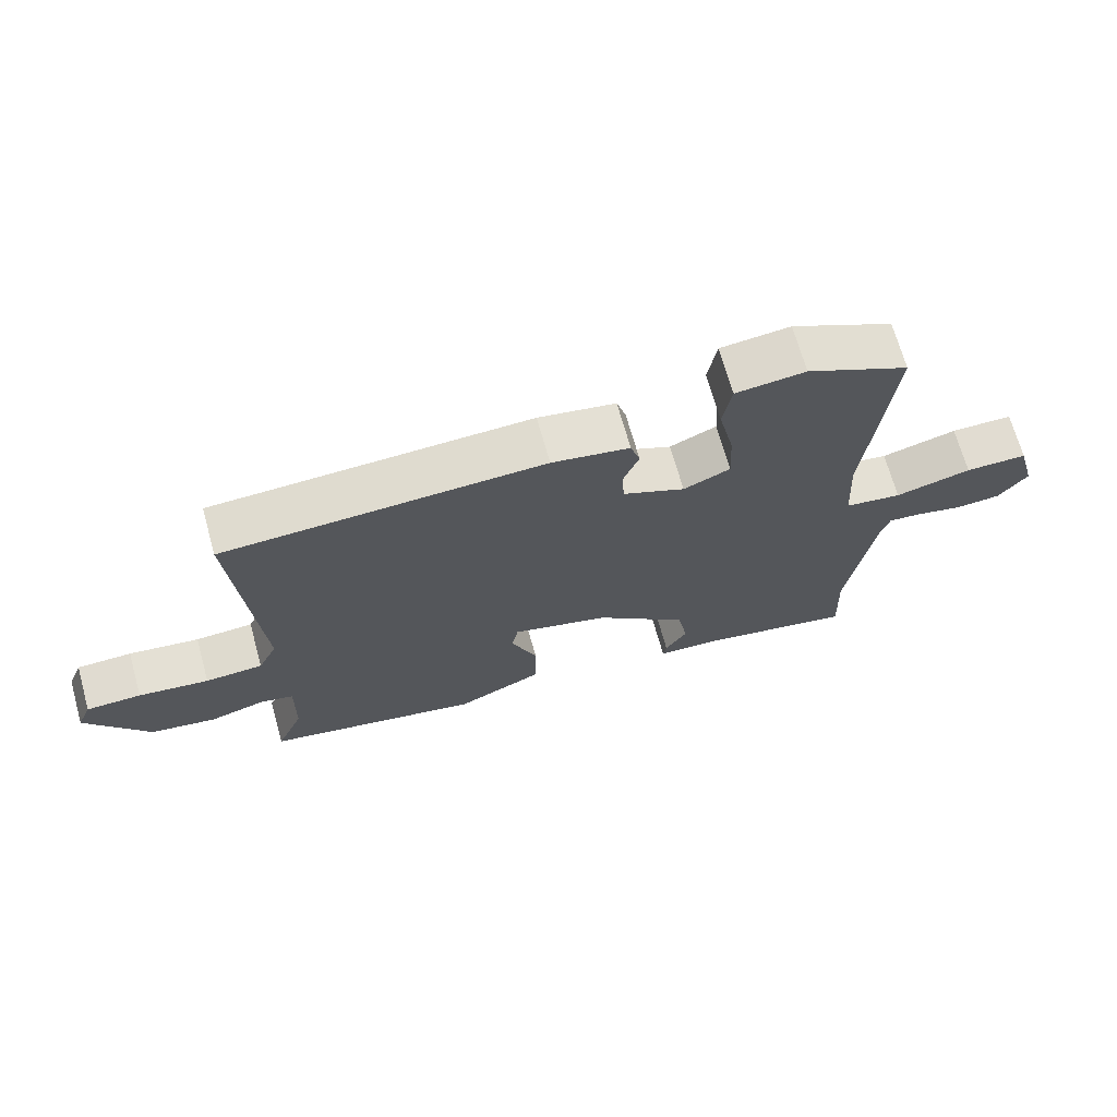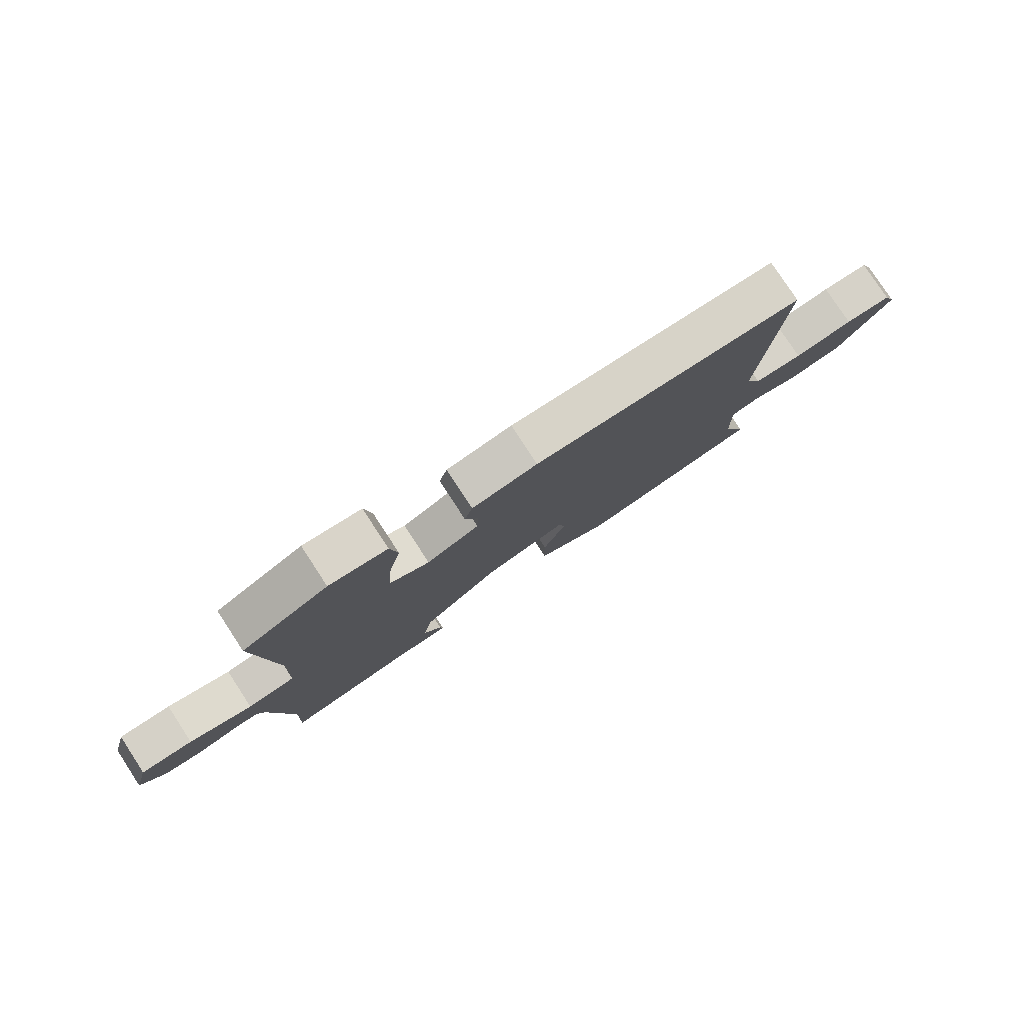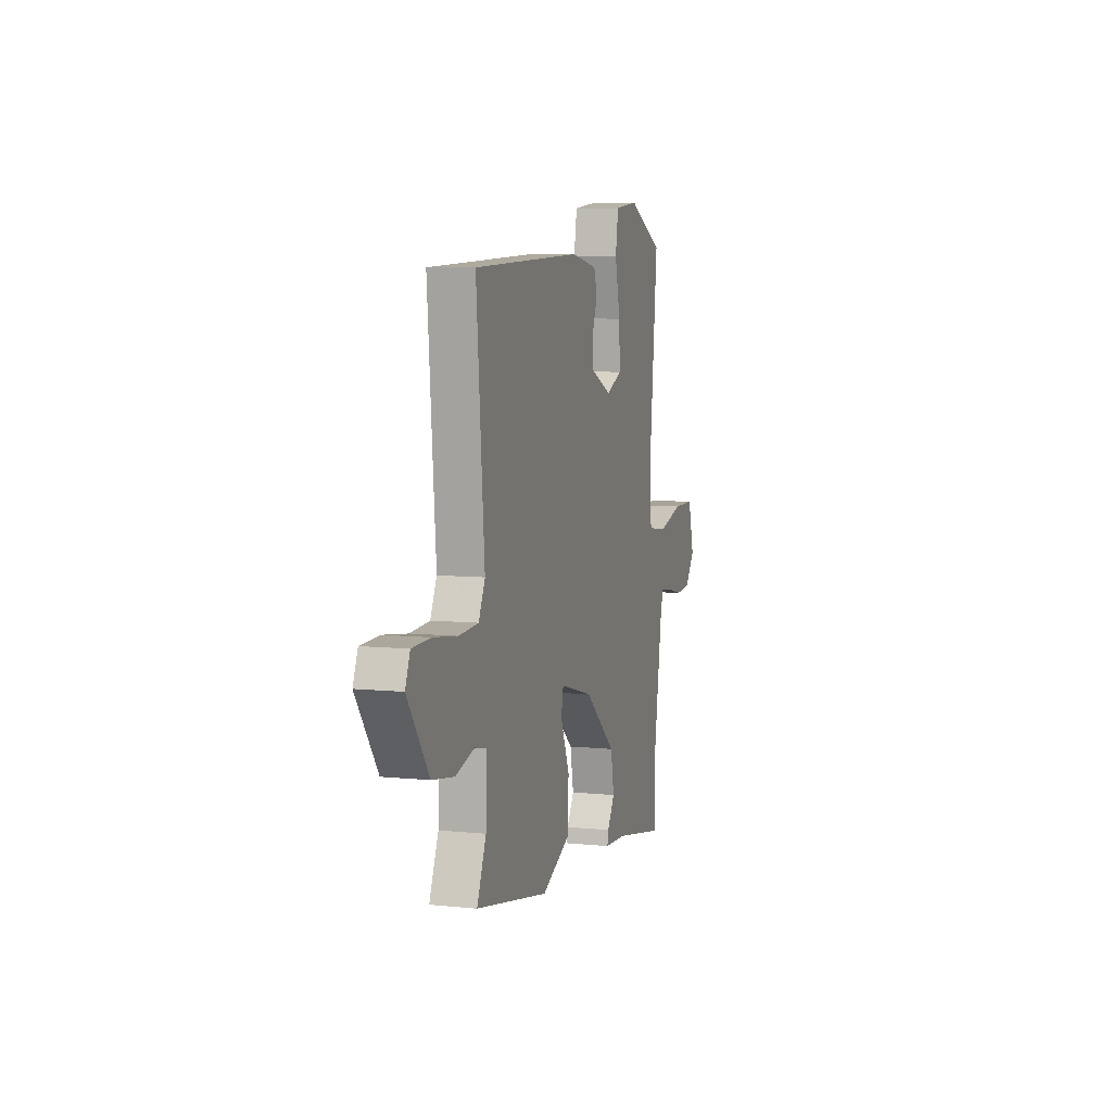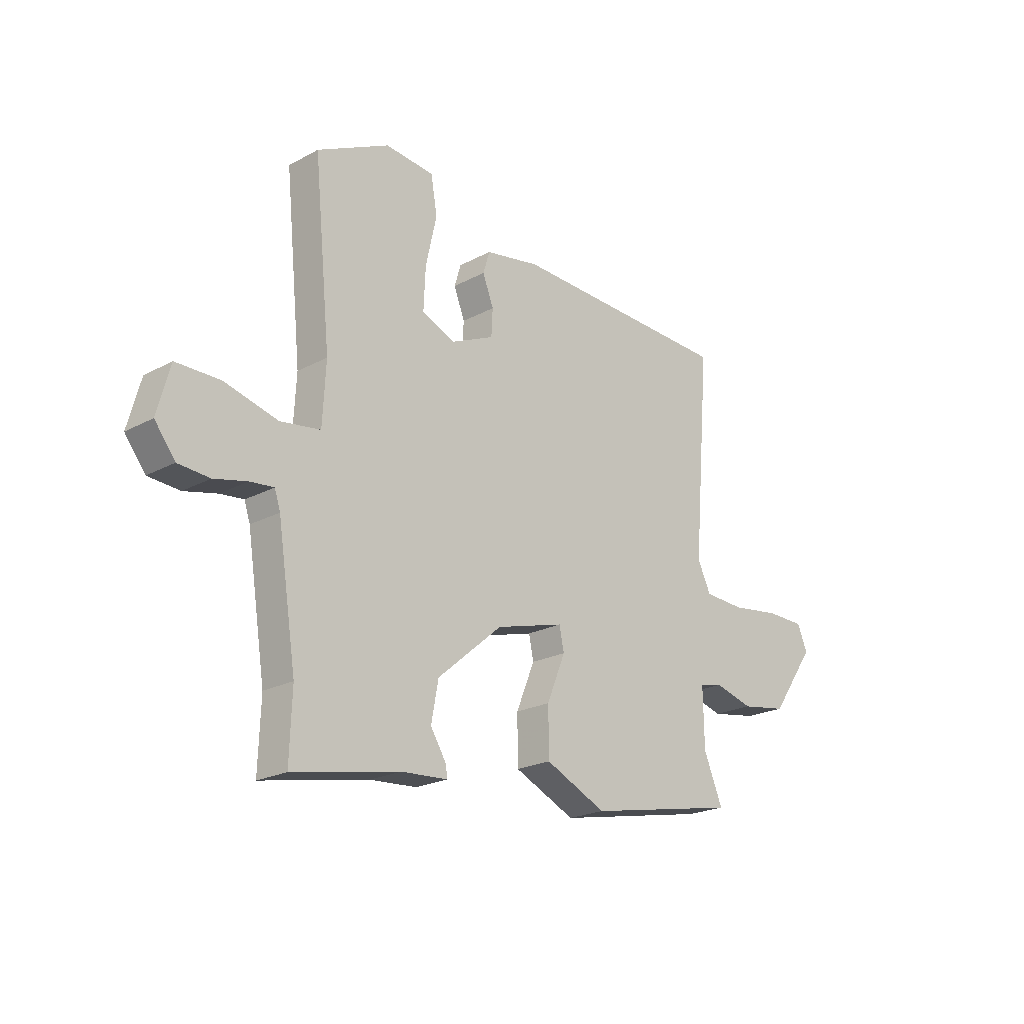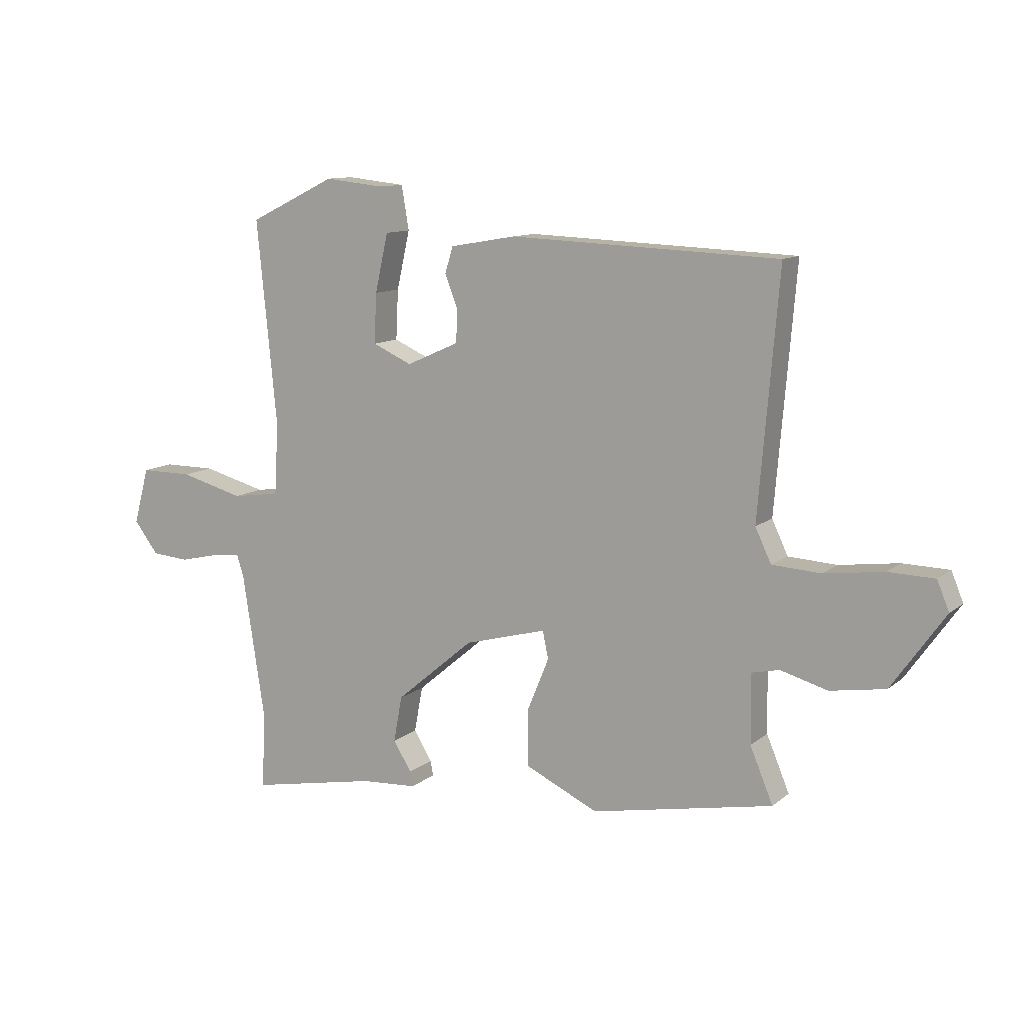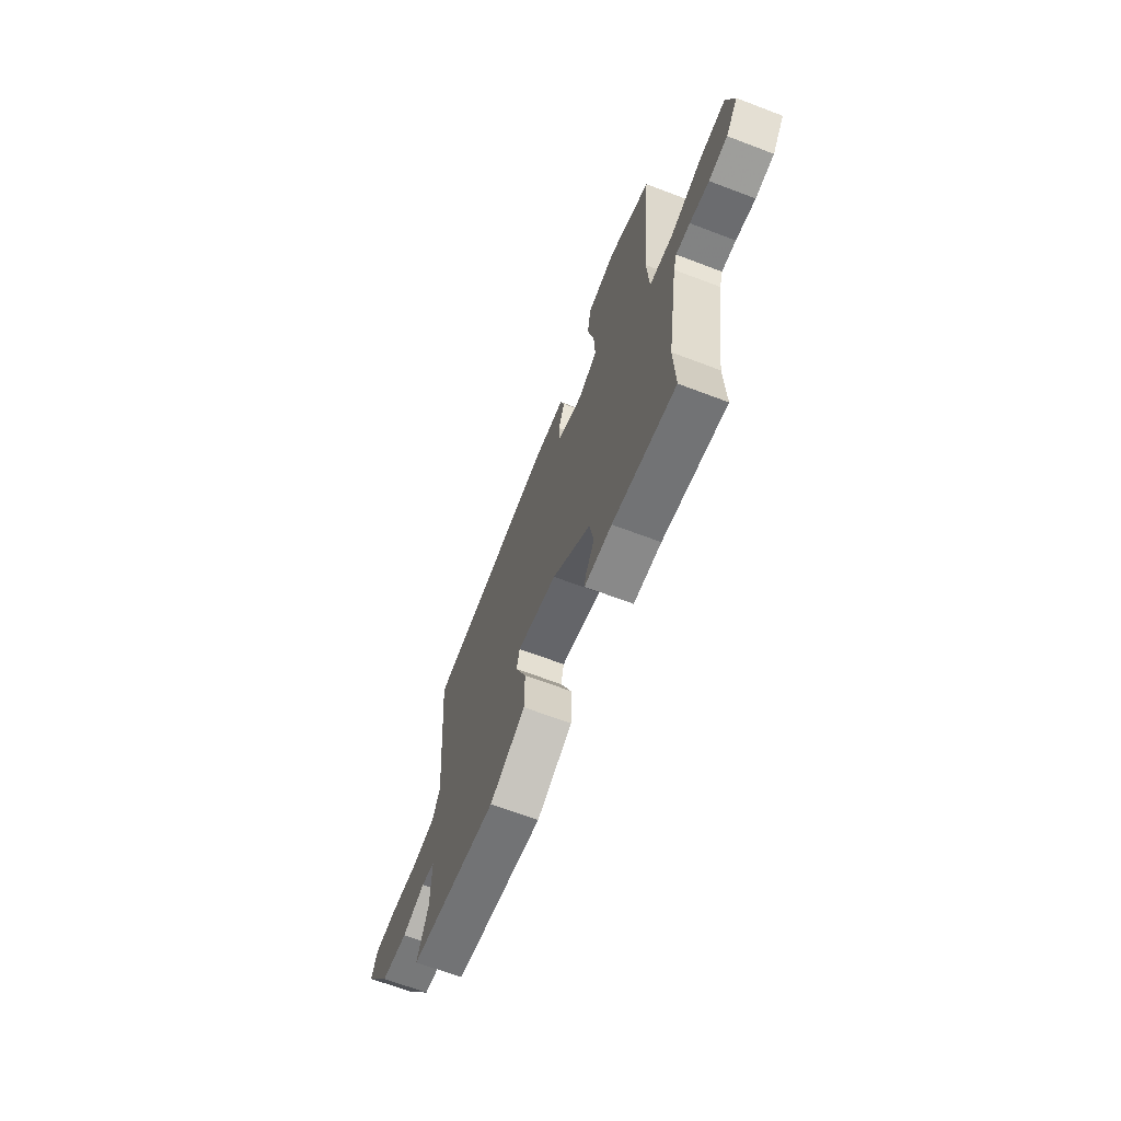
<metadata>
{"format":"obj","ext":"obj","renderer":"f3d","projection":"perspective","resolution":1024,"background":"white","views":[{"elev":69.0,"azim":164.4,"up":"+Z"},{"elev":79.1,"azim":-33.2,"up":"+Z"},{"elev":7.1,"azim":106.6,"up":"+Z"},{"elev":-21.4,"azim":-46.3,"up":"+Z"},{"elev":11.1,"azim":28.9,"up":"+Z"},{"elev":-66.5,"azim":-110.9,"up":"+Z"}]}
</metadata>
<code>
v -0.502 0.07 -0.565
v -0.497 0.07 -0.428
v -0.536 0.07 -0.175
v -0.548 0.07 -0.138
v -0.598 0.07 -0.143
v -0.667 0.07 -0.159
v -0.733 0.07 -0.154
v -0.776 0.07 -0.098
v -0.749 0.07 0.001
v -0.657 0.07 0.001
v -0.545 0.07 -0.029
v -0.461 0.07 -0.017
v -0.454 0.07 0.108
v -0.489 0.07 0.466
v -0.337 0.07 0.54
v -0.234 0.07 0.529
v -0.221 0.07 0.452
v -0.244 0.07 0.35
v -0.248 0.07 0.263
v -0.179 0.07 0.232
v -0.087 0.07 0.273
v -0.084 0.07 0.329
v -0.107 0.07 0.388
v -0.093 0.07 0.434
v 0.022 0.07 0.454
v 0.493 0.07 0.435
v 0.458 0.07 0.014
v 0.486 0.07 -0.045
v 0.571 0.07 -0.05
v 0.675 0.07 -0.036
v 0.756 0.07 -0.038
v 0.777 0.07 -0.089
v 0.684 0.07 -0.221
v 0.587 0.07 -0.237
v 0.505 0.07 -0.214
v 0.456 0.07 -0.225
v 0.458 0.07 -0.345
v 0.498 0.07 -0.441
v 0.179 0.07 -0.503
v 0.051 0.07 -0.443
v 0.05 0.07 -0.345
v 0.089 0.07 -0.25
v 0.079 0.07 -0.202
v -0.065 0.07 -0.241
v -0.202 0.07 -0.357
v -0.217 0.07 -0.438
v -0.185 0.07 -0.49
v -0.18 0.07 -0.516
v -0.278 0.07 -0.522
v -0.502 0 -0.565
v -0.497 0 -0.428
v -0.536 0 -0.175
v -0.548 0 -0.138
v -0.598 0 -0.143
v -0.667 0 -0.159
v -0.733 0 -0.154
v -0.776 0 -0.098
v -0.749 0 0.001
v -0.657 0 0.001
v -0.545 0 -0.029
v -0.461 0 -0.017
v -0.454 0 0.108
v -0.489 0 0.466
v -0.337 0 0.54
v -0.234 0 0.529
v -0.221 0 0.452
v -0.244 0 0.35
v -0.248 0 0.263
v -0.179 0 0.232
v -0.087 0 0.273
v -0.084 0 0.329
v -0.107 0 0.388
v -0.093 0 0.434
v 0.022 0 0.454
v 0.493 0 0.435
v 0.458 0 0.014
v 0.486 0 -0.045
v 0.571 0 -0.05
v 0.675 0 -0.036
v 0.756 0 -0.038
v 0.777 0 -0.089
v 0.684 0 -0.221
v 0.587 0 -0.237
v 0.505 0 -0.214
v 0.456 0 -0.225
v 0.458 0 -0.345
v 0.498 0 -0.441
v 0.179 0 -0.503
v 0.051 0 -0.443
v 0.05 0 -0.345
v 0.089 0 -0.25
v 0.079 0 -0.202
v -0.065 0 -0.241
v -0.202 0 -0.357
v -0.217 0 -0.438
v -0.185 0 -0.49
v -0.18 0 -0.516
v -0.278 0 -0.522
f 46 47 48 49
f 49 1 2
f 46 49 2
f 45 46 2
f 44 45 2 3
f 43 44 3 4
f 40 41 42
f 39 40 42
f 38 39 42
f 37 38 42
f 36 37 42 43
f 35 36 43 4
f 33 34 35
f 32 33 35
f 31 32 35
f 30 31 35
f 29 30 35
f 28 29 35 4
f 25 26 27
f 24 25 27
f 23 24 27
f 22 23 27
f 21 22 27 28
f 20 21 28 4
f 16 17 18
f 15 16 18
f 14 15 18
f 13 14 18
f 12 13 18 19
f 9 10 11
f 8 9 11
f 7 8 11
f 6 7 11
f 5 6 11
f 5 11 12
f 4 5 12
f 4 12 19 20
f 98 97 96 95
f 51 50 98
f 51 98 95
f 51 95 94
f 52 51 94 93
f 53 52 93 92
f 91 90 89
f 91 89 88
f 91 88 87
f 91 87 86
f 92 91 86 85
f 53 92 85 84
f 84 83 82
f 84 82 81
f 84 81 80
f 84 80 79
f 84 79 78
f 53 84 78 77
f 76 75 74
f 76 74 73
f 76 73 72
f 76 72 71
f 77 76 71 70
f 53 77 70 69
f 67 66 65
f 67 65 64
f 67 64 63
f 67 63 62
f 68 67 62 61
f 60 59 58
f 60 58 57
f 60 57 56
f 60 56 55
f 60 55 54
f 61 60 54
f 61 54 53
f 69 68 61 53
f 1 50 51 2
f 2 51 52 3
f 3 52 53 4
f 4 53 54 5
f 5 54 55 6
f 6 55 56 7
f 7 56 57 8
f 8 57 58 9
f 9 58 59 10
f 10 59 60 11
f 11 60 61 12
f 12 61 62 13
f 13 62 63 14
f 14 63 64 15
f 15 64 65 16
f 16 65 66 17
f 17 66 67 18
f 18 67 68 19
f 19 68 69 20
f 20 69 70 21
f 21 70 71 22
f 22 71 72 23
f 23 72 73 24
f 24 73 74 25
f 25 74 75 26
f 26 75 76 27
f 27 76 77 28
f 28 77 78 29
f 29 78 79 30
f 30 79 80 31
f 31 80 81 32
f 32 81 82 33
f 33 82 83 34
f 34 83 84 35
f 35 84 85 36
f 36 85 86 37
f 37 86 87 38
f 38 87 88 39
f 39 88 89 40
f 40 89 90 41
f 41 90 91 42
f 42 91 92 43
f 43 92 93 44
f 44 93 94 45
f 45 94 95 46
f 46 95 96 47
f 47 96 97 48
f 48 97 98 49
f 49 98 50 1

</code>
